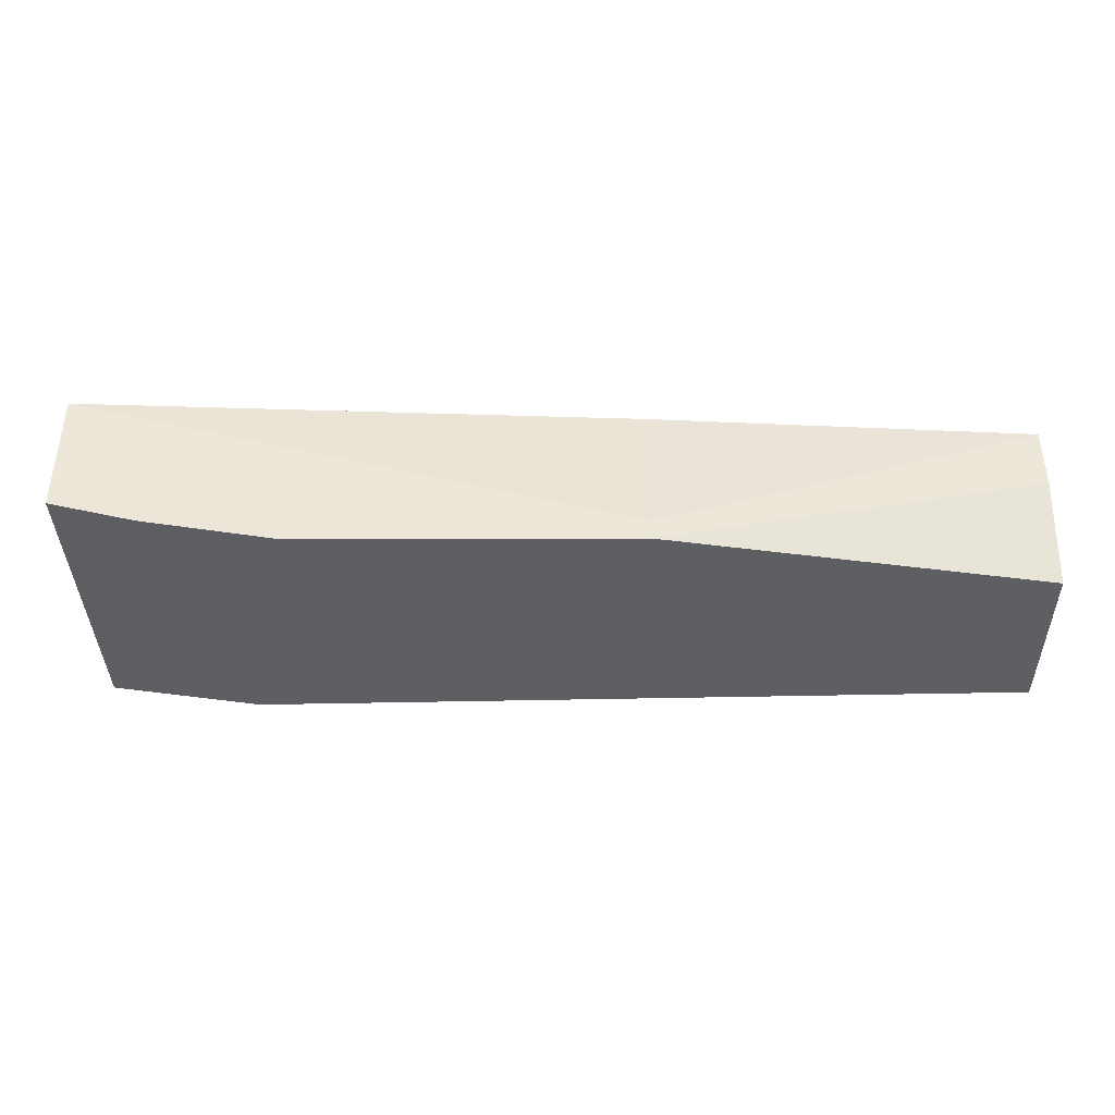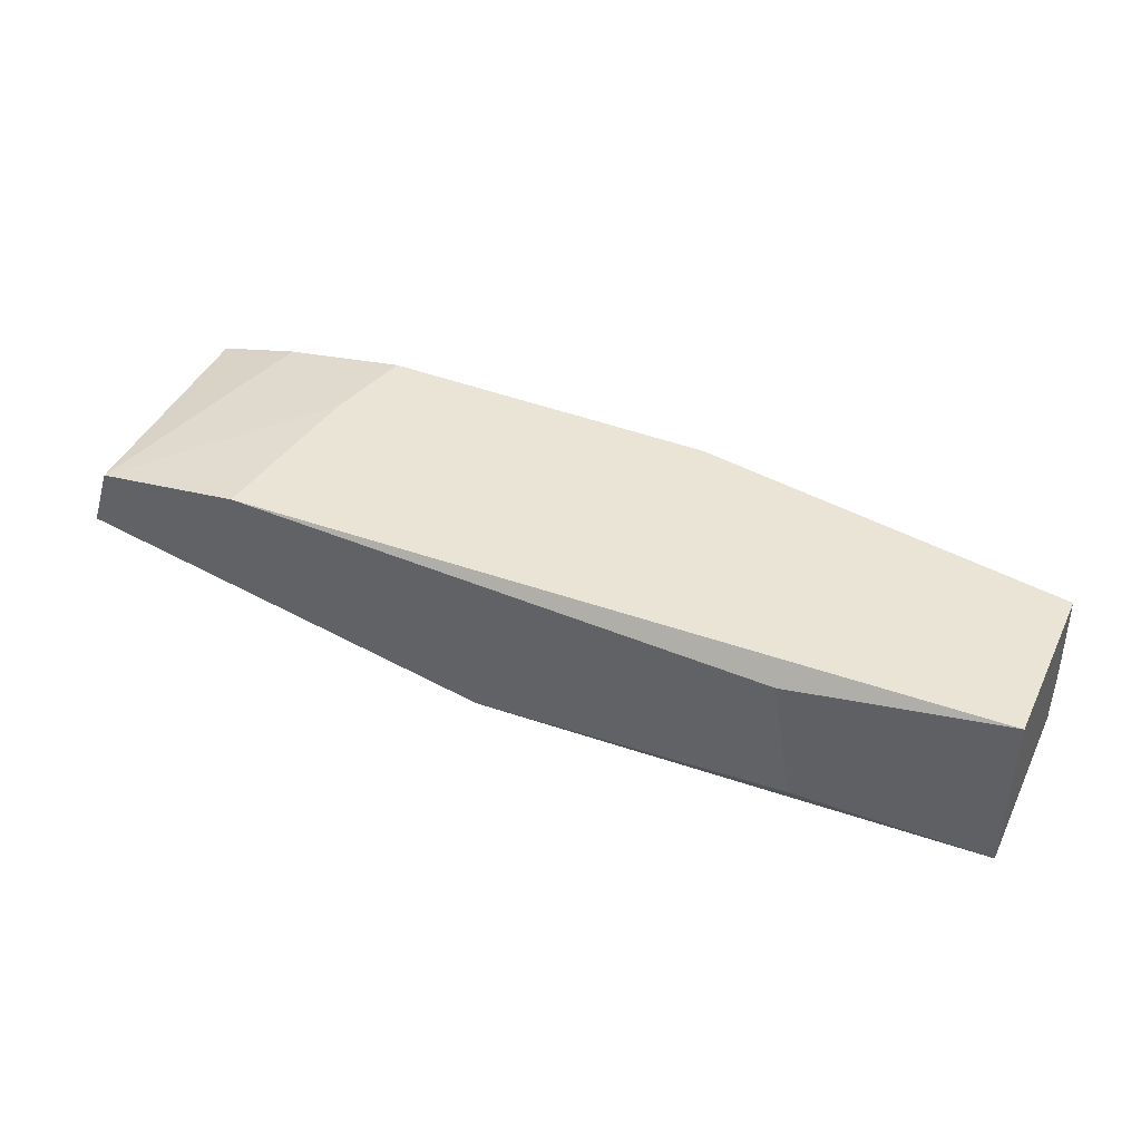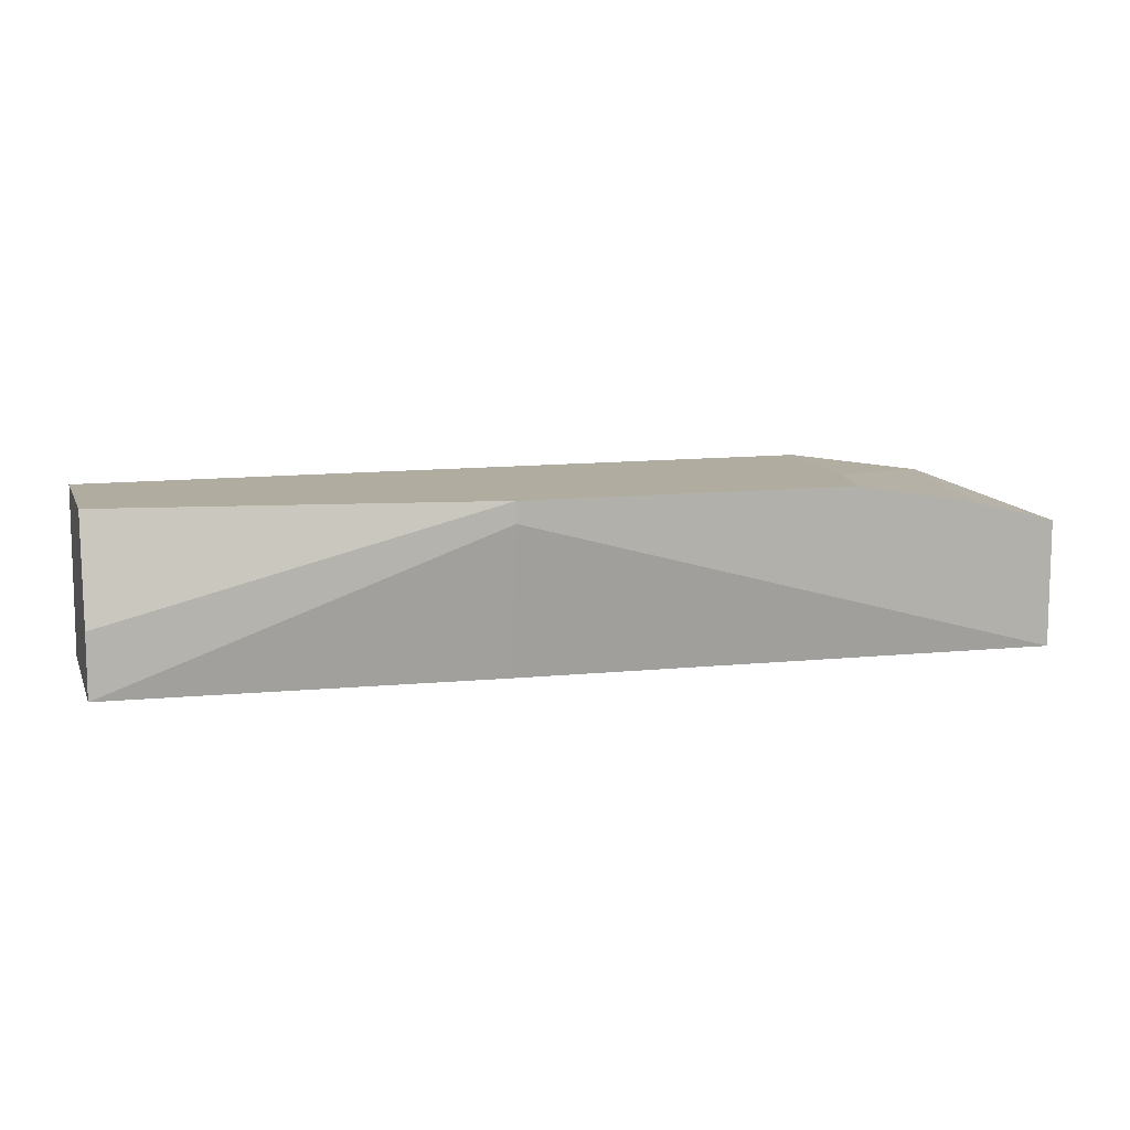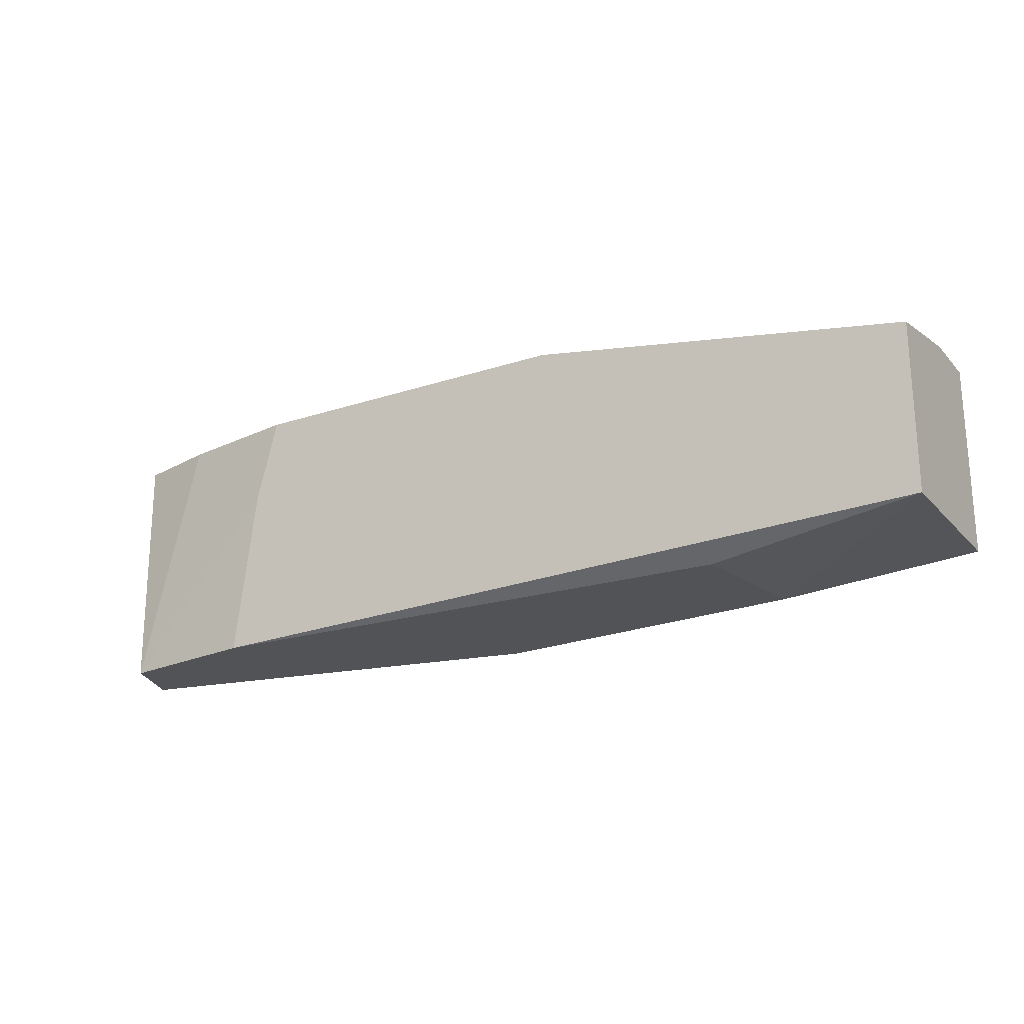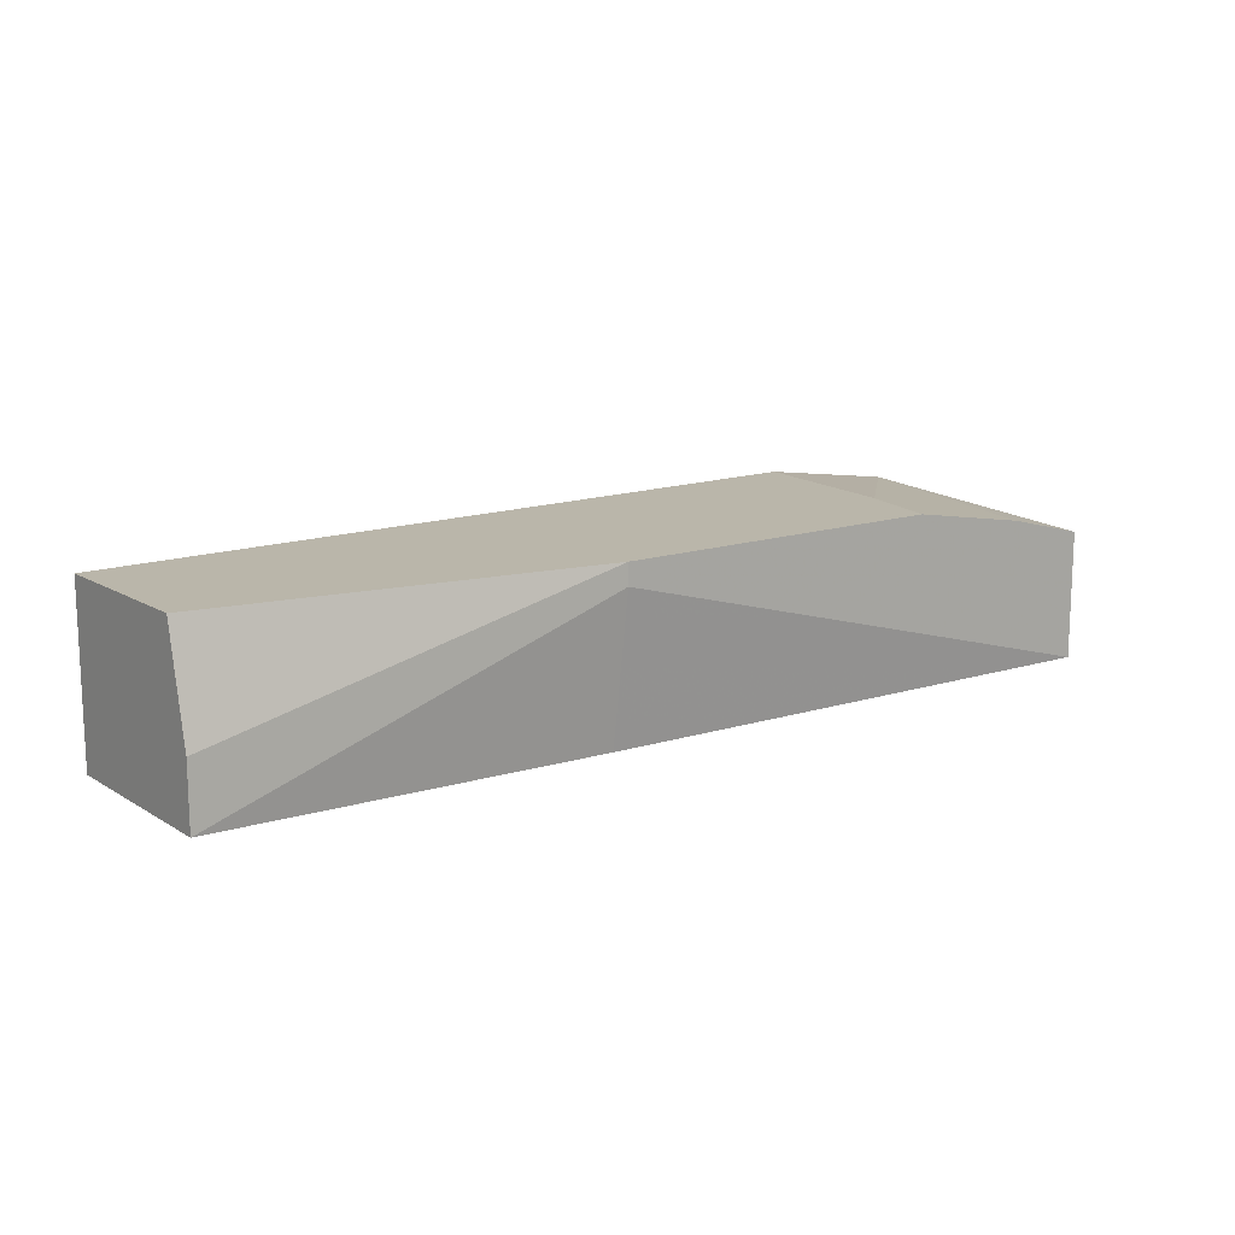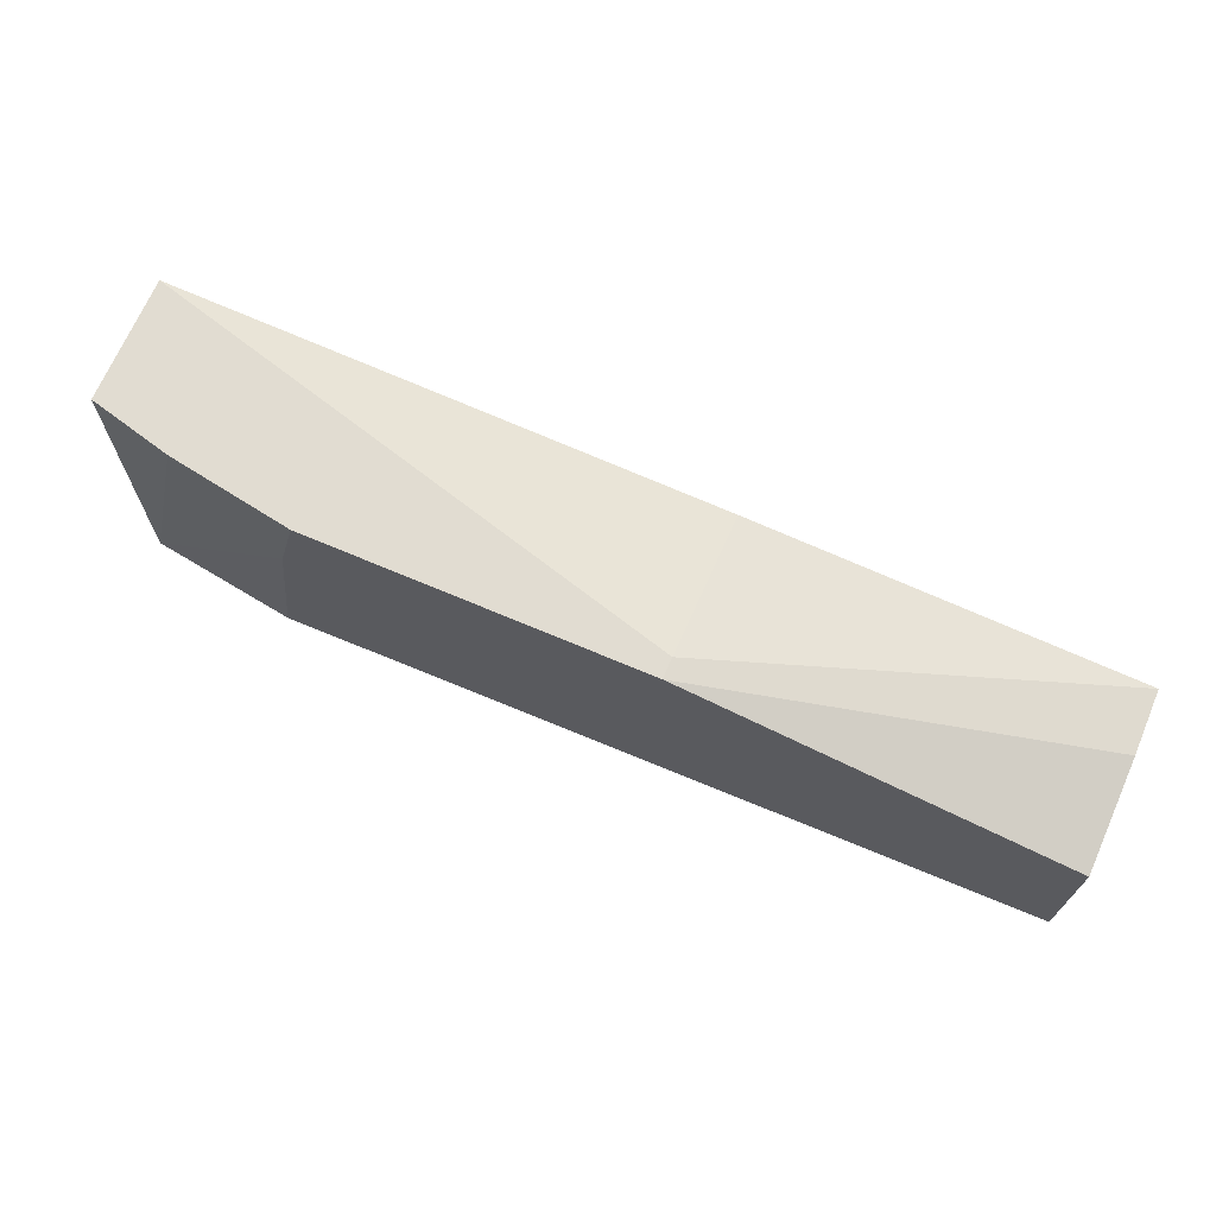
<metadata>
{"format":"obj","ext":"obj","renderer":"f3d","projection":"perspective","resolution":1024,"background":"white","views":[{"elev":49.9,"azim":180.0,"up":"+Z"},{"elev":42.5,"azim":-155.5,"up":"+Y"},{"elev":10.0,"azim":-17.0,"up":"+Y"},{"elev":-22.1,"azim":-149.9,"up":"+Z"},{"elev":13.8,"azim":-37.1,"up":"+Y"},{"elev":69.1,"azim":-156.9,"up":"+Z"}]}
</metadata>
<code>
v 0.05398 0.01485 0.03366
v 0.04643 0.01636 0.02762
v 0.007169 0.005785 0.01554
v 0.02982 0.004275 0.01554
v 0.04492 0.01636 0.03366
v 0.06003 0.01032 0.01554
v 0.06003 0.01334 0.03366
v 0.06003 0.004275 0.02309
v 0.06003 0.004275 0.03366
v -0.006426 0.01636 0.01706
v -0.006426 0.01636 0.02913
v -0.006426 0.008806 0.03064
v -0.006426 0.004275 0.01706
v -0.006426 0.004275 0.03064
v 0.008678 0.01485 0.01554
v 0.05851 0.01485 0.01554
v 0.05851 0.004275 0.02159
v 0.02076 0.01636 0.03366
v 0.02076 0.01485 0.03366
v 0.02076 0.004275 0.03215
v 0.04794 0.01636 0.01554
f 17 6 8
f 3 13 10
f 11 2 10
f 13 11 10
f 13 9 14
f 11 13 14
f 9 13 17
f 2 11 18
f 9 1 18
f 13 3 4
f 3 16 4
f 17 13 4
f 16 3 21
f 2 16 21
f 10 2 21
f 4 16 6
f 17 4 6
f 1 9 7
f 16 1 7
f 9 6 7
f 6 16 7
f 3 10 15
f 21 3 15
f 10 21 15
f 16 2 5
f 1 16 5
f 2 18 5
f 18 1 5
f 14 9 20
f 11 14 12
f 18 11 12
f 14 18 12
f 9 18 19
f 18 14 19
f 20 9 19
f 14 20 19
f 9 17 8
f 6 9 8

</code>
